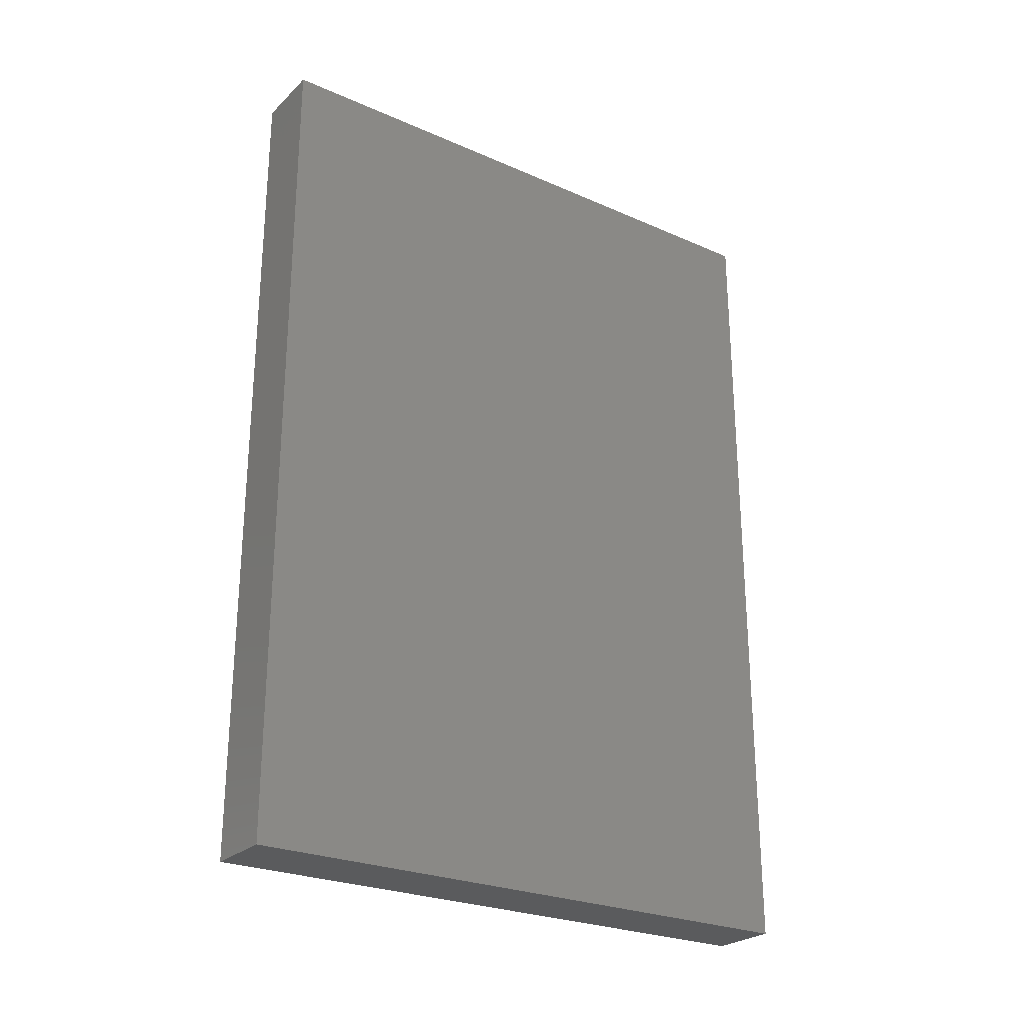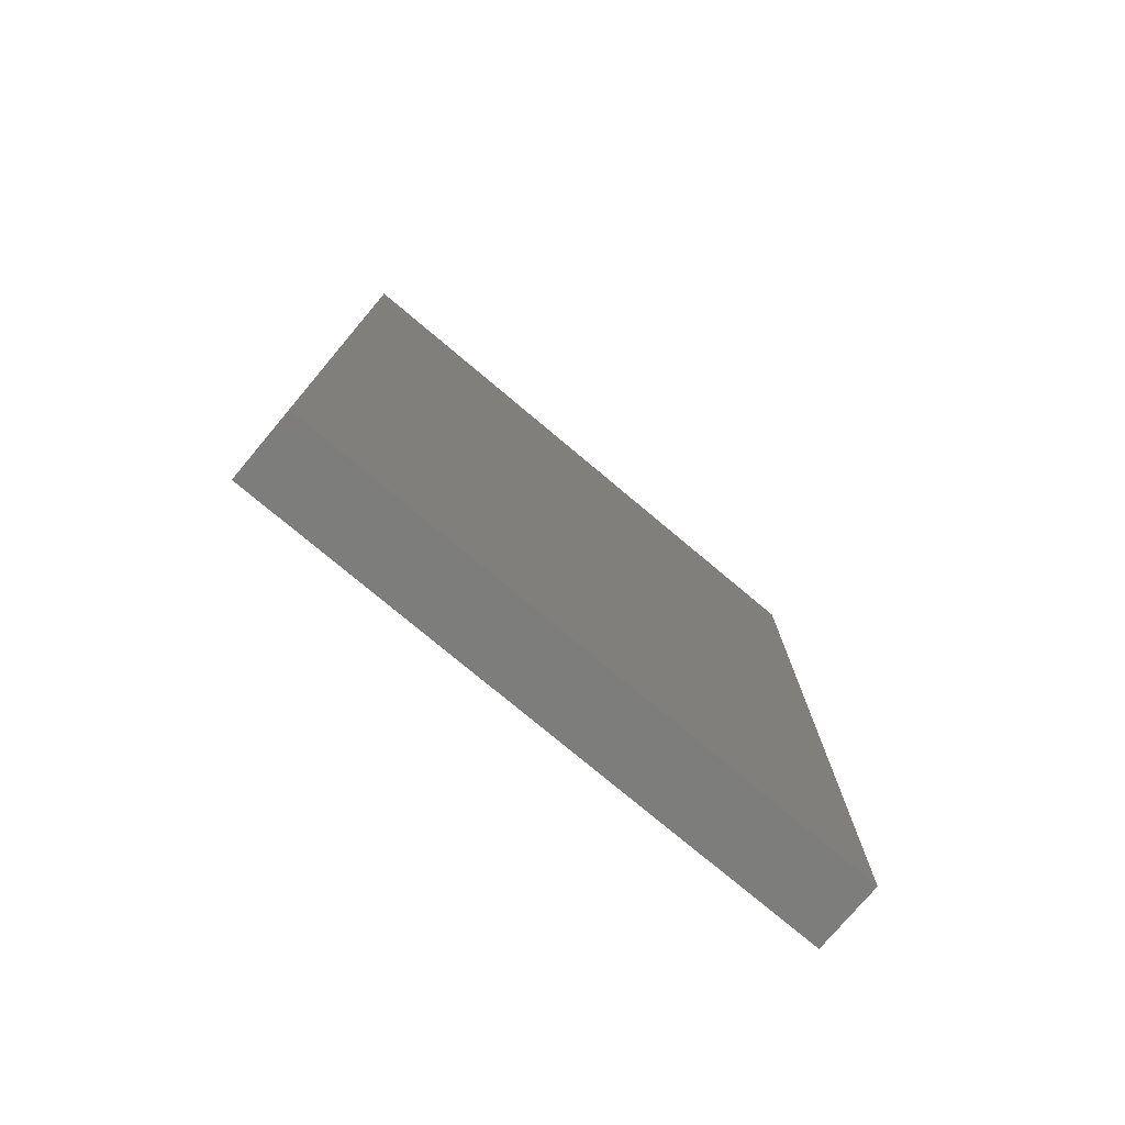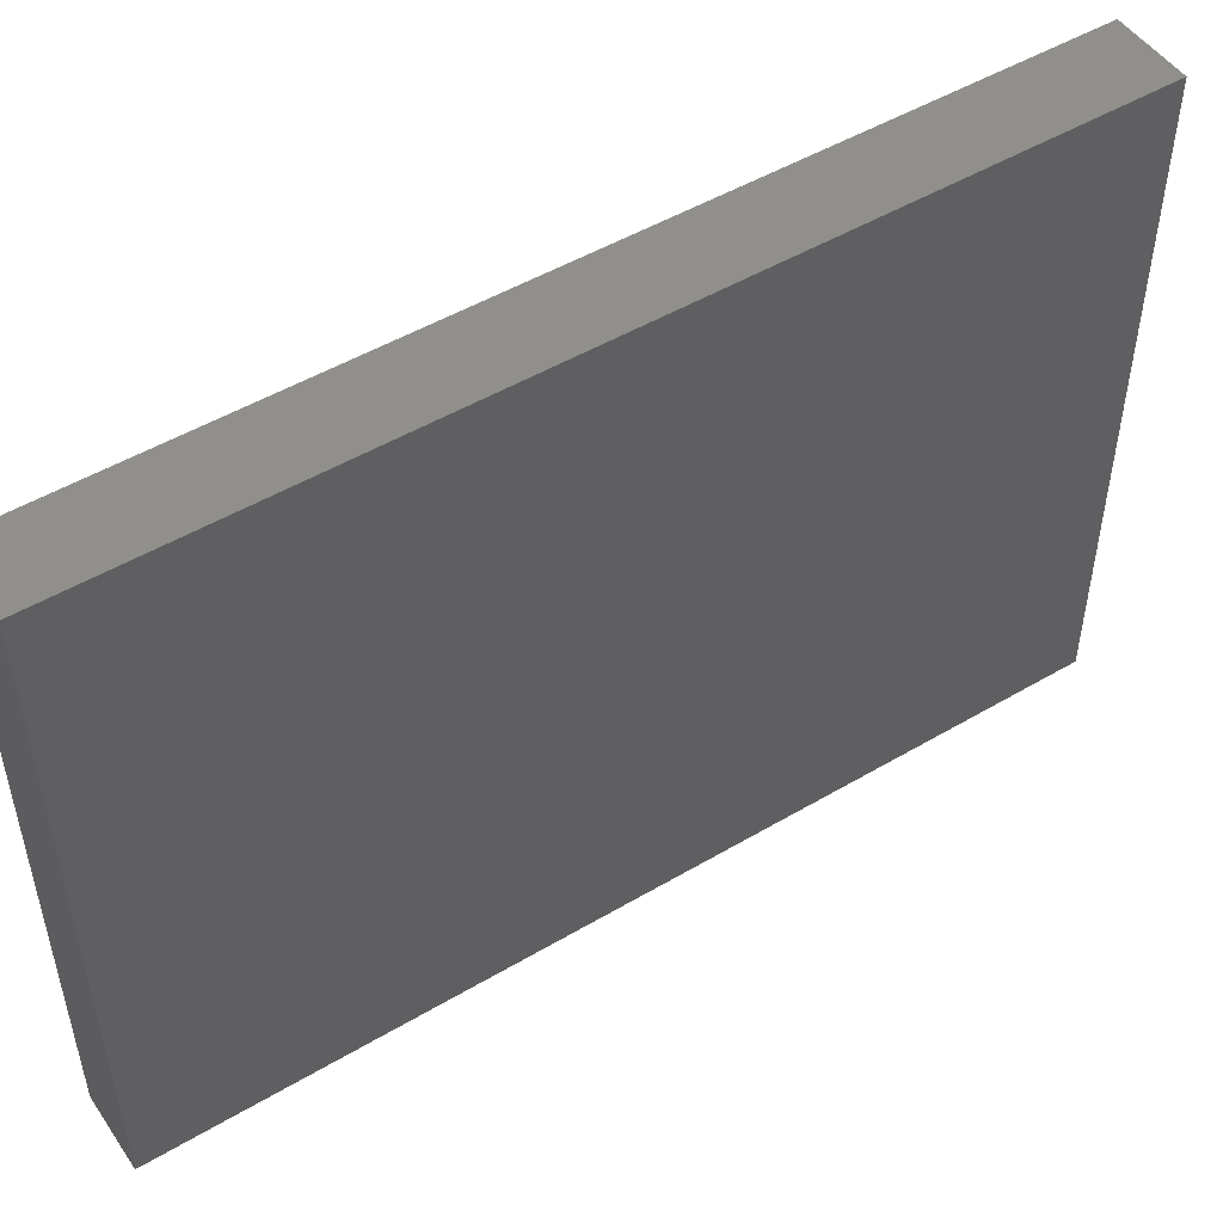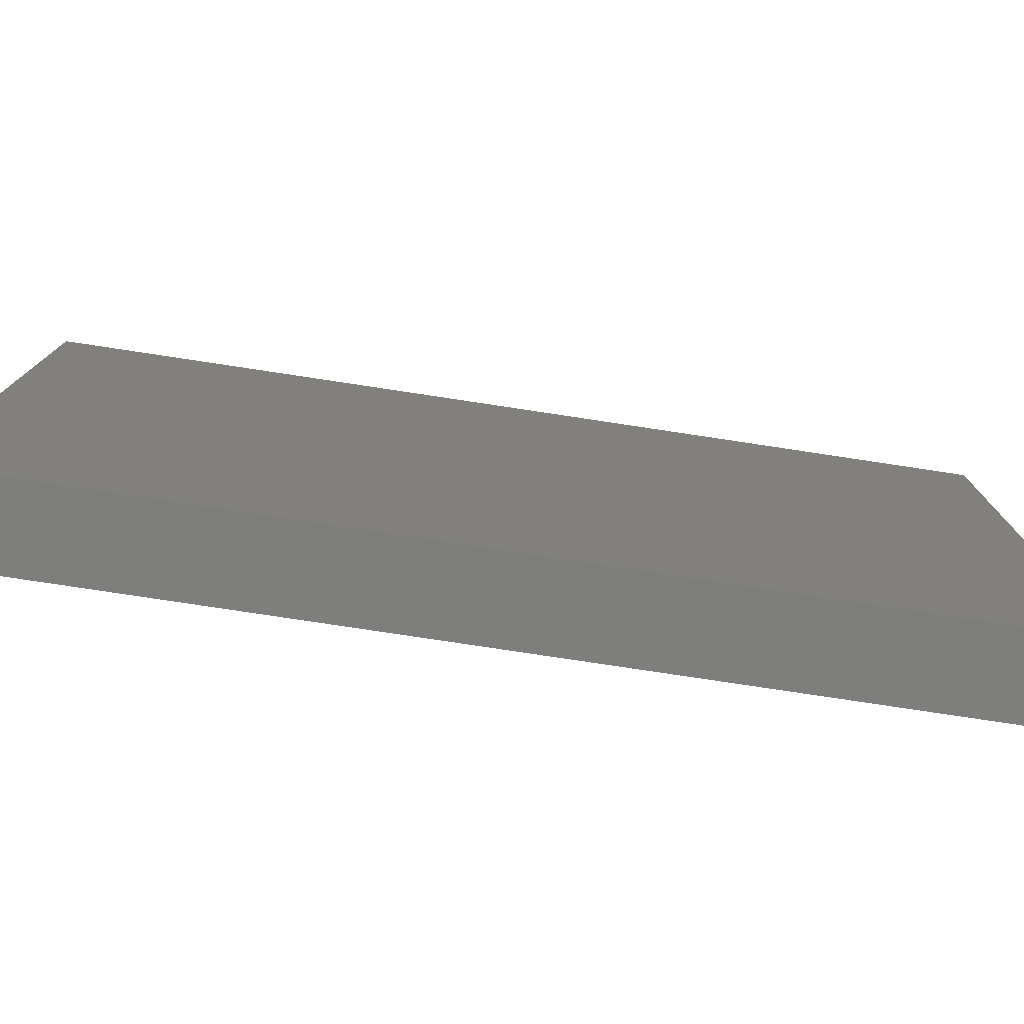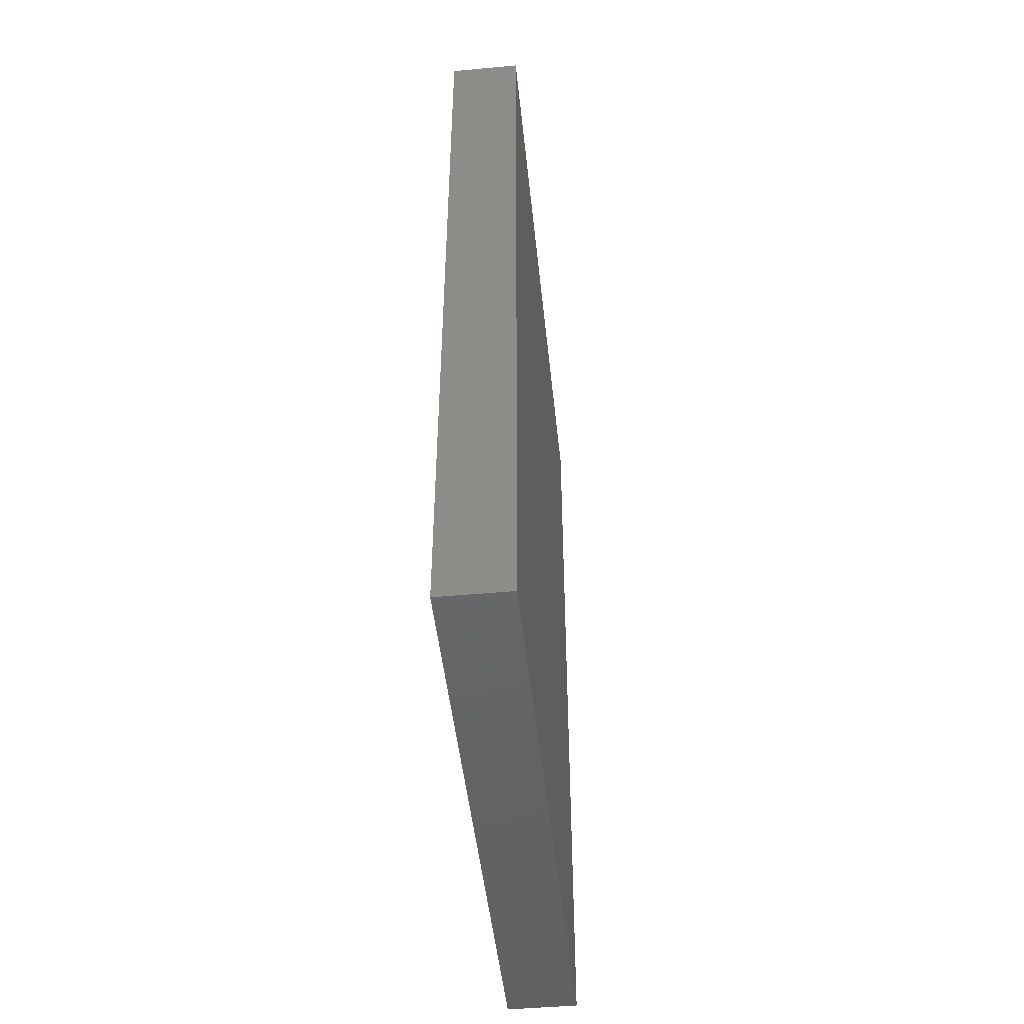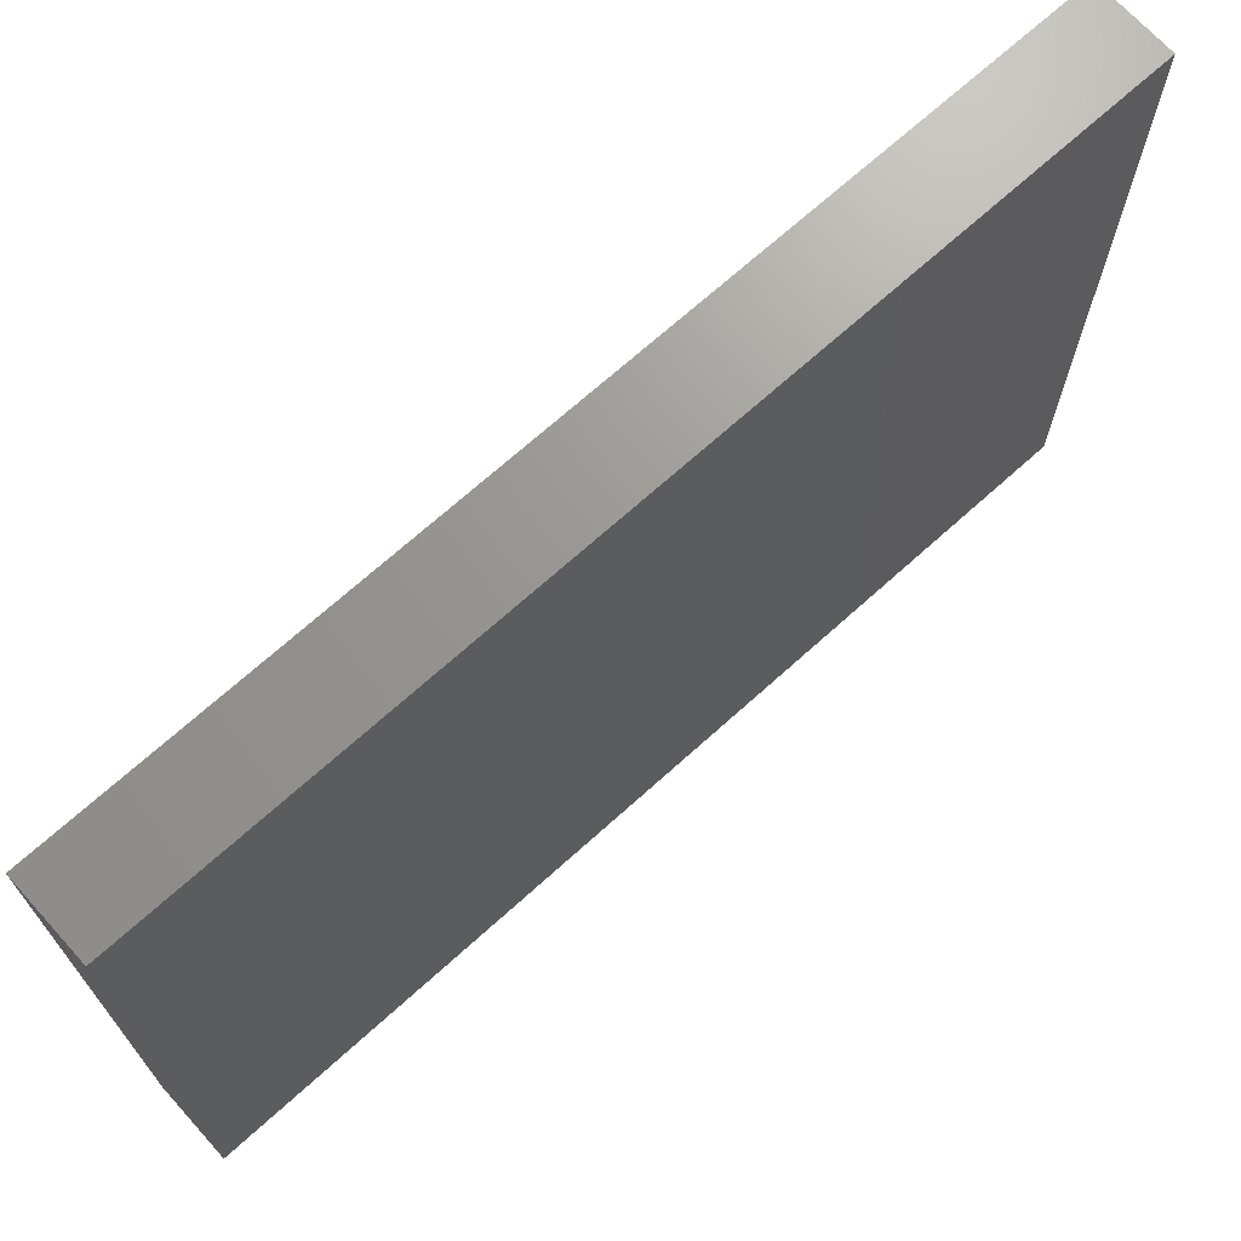
<metadata>
{"format":"stl","ext":"stl","renderer":"f3d","projection":"perspective","resolution":1024,"background":"white","views":[{"elev":-25.8,"azim":55.2,"up":"+Y"},{"elev":-76.6,"azim":-130.0,"up":"+Y"},{"elev":49.7,"azim":56.9,"up":"+Z"},{"elev":-78.0,"azim":-98.6,"up":"+Z"},{"elev":-47.5,"azim":5.9,"up":"+Y"},{"elev":69.9,"azim":47.9,"up":"+Z"}]}
</metadata>
<code>
# stl→obj: 8 verts, 12 faces
v 4.5 2.8 1.7
v 4.5 0.4 1.7
v 4.5 2.8 0
v 4.5 0.4 0
v 4.3 0.4 1.7
v 4.3 0.4 0
v 4.3 2.8 1.7
v 4.3 2.8 0
f 1 2 3
f 3 2 4
f 2 5 4
f 4 5 6
f 5 7 6
f 6 7 8
f 7 1 8
f 8 1 3
f 7 5 1
f 1 5 2
f 4 6 3
f 3 6 8

</code>
